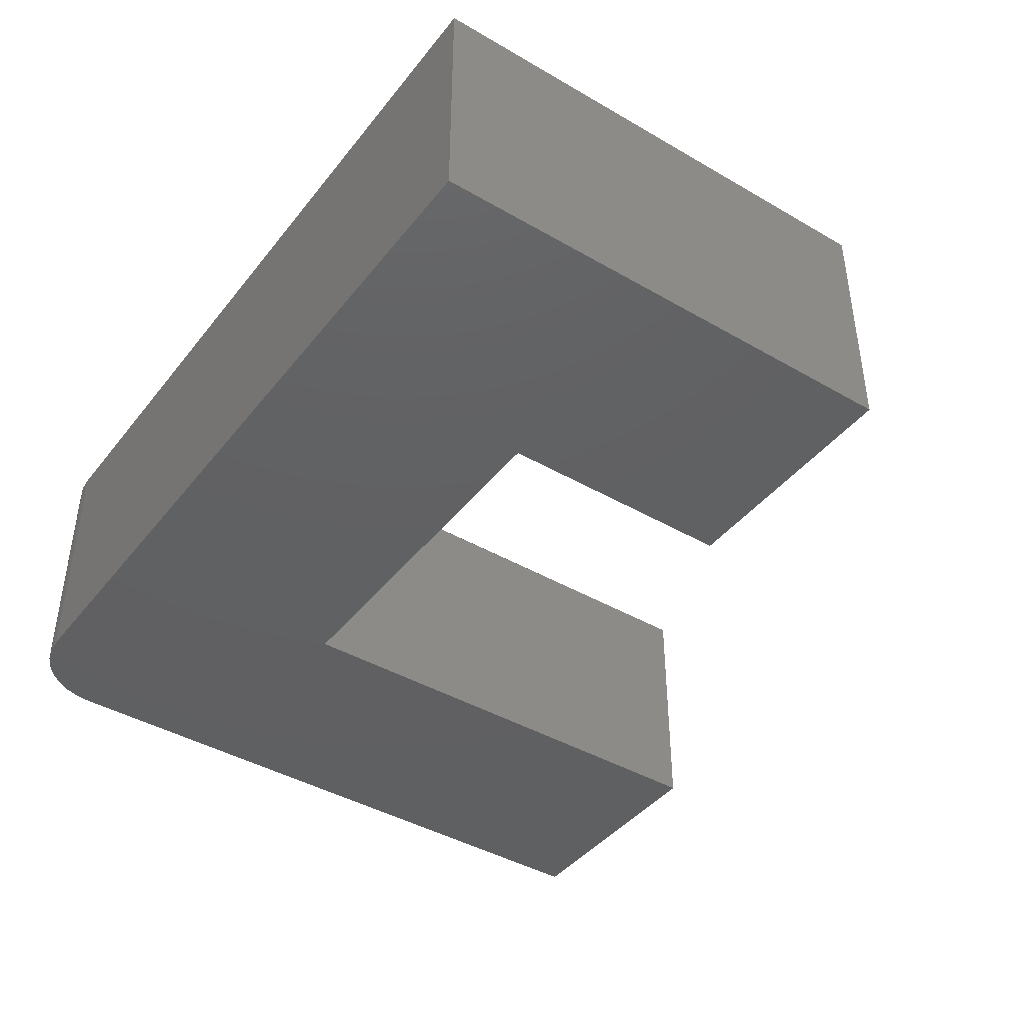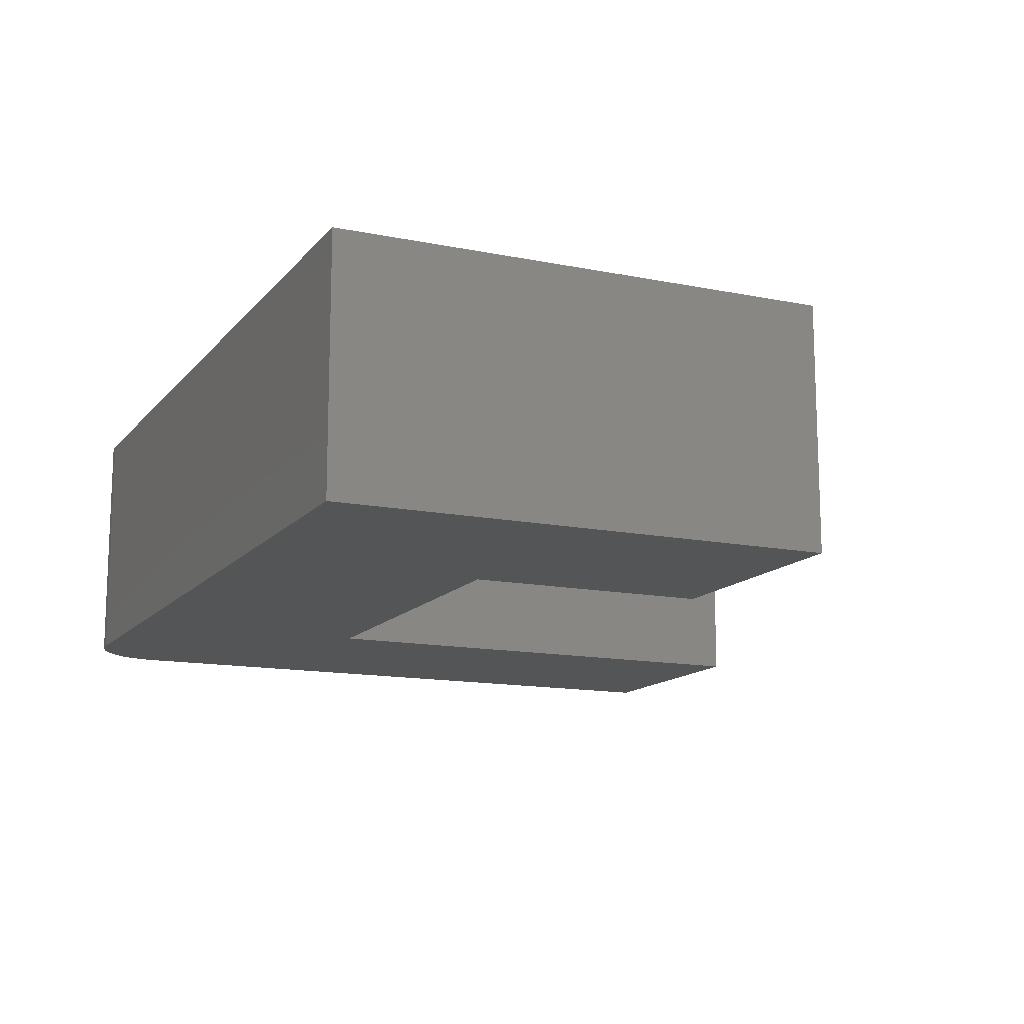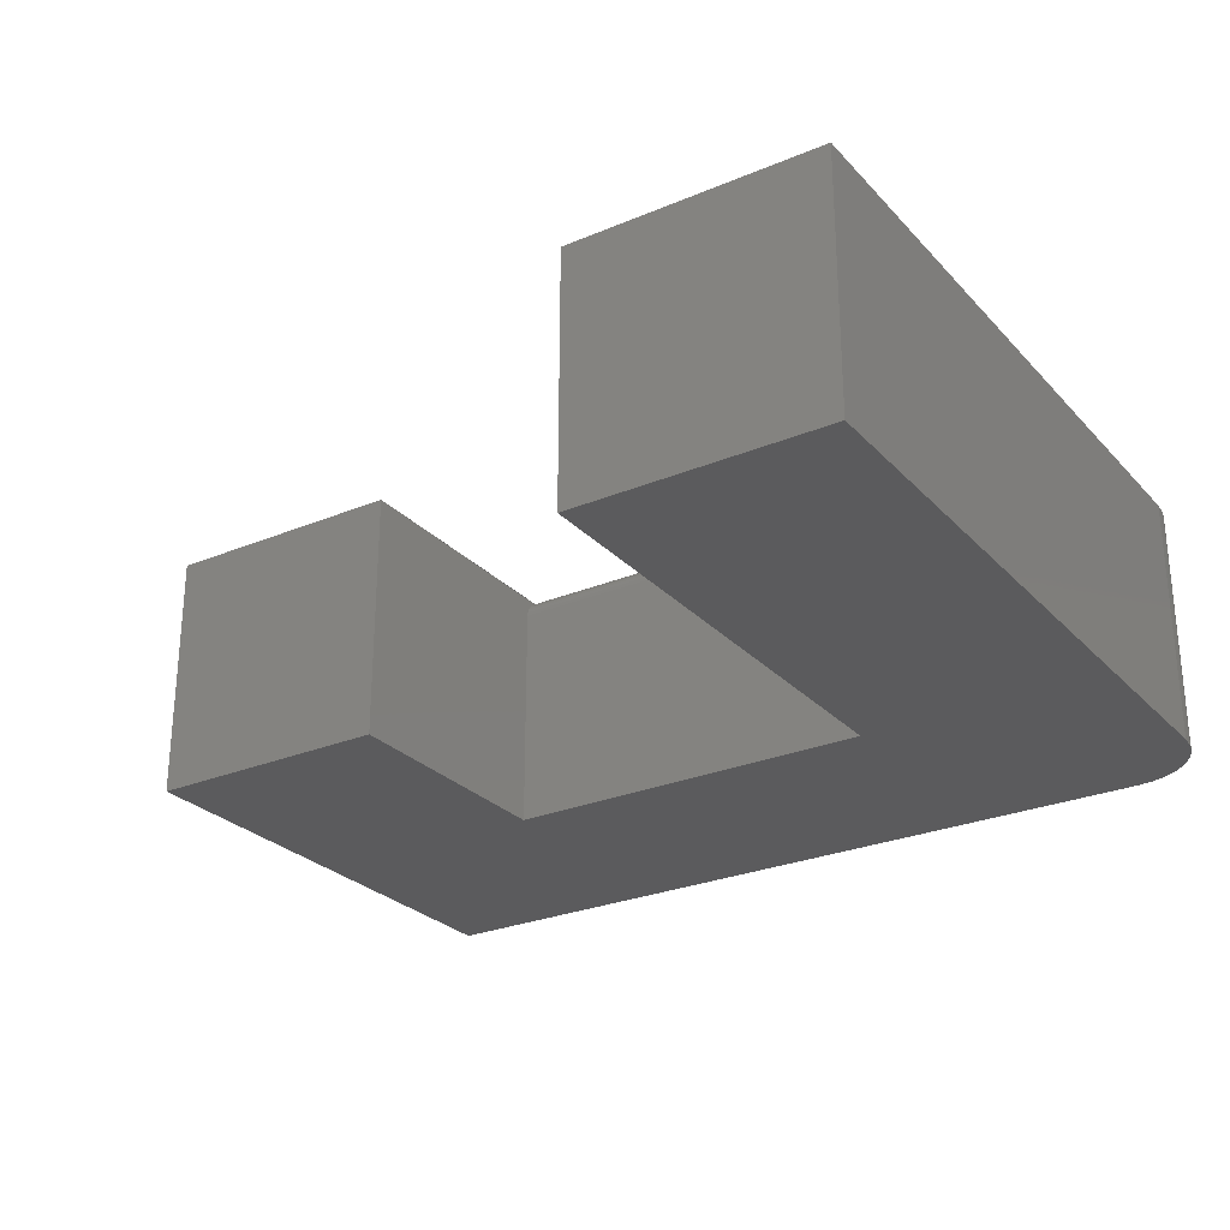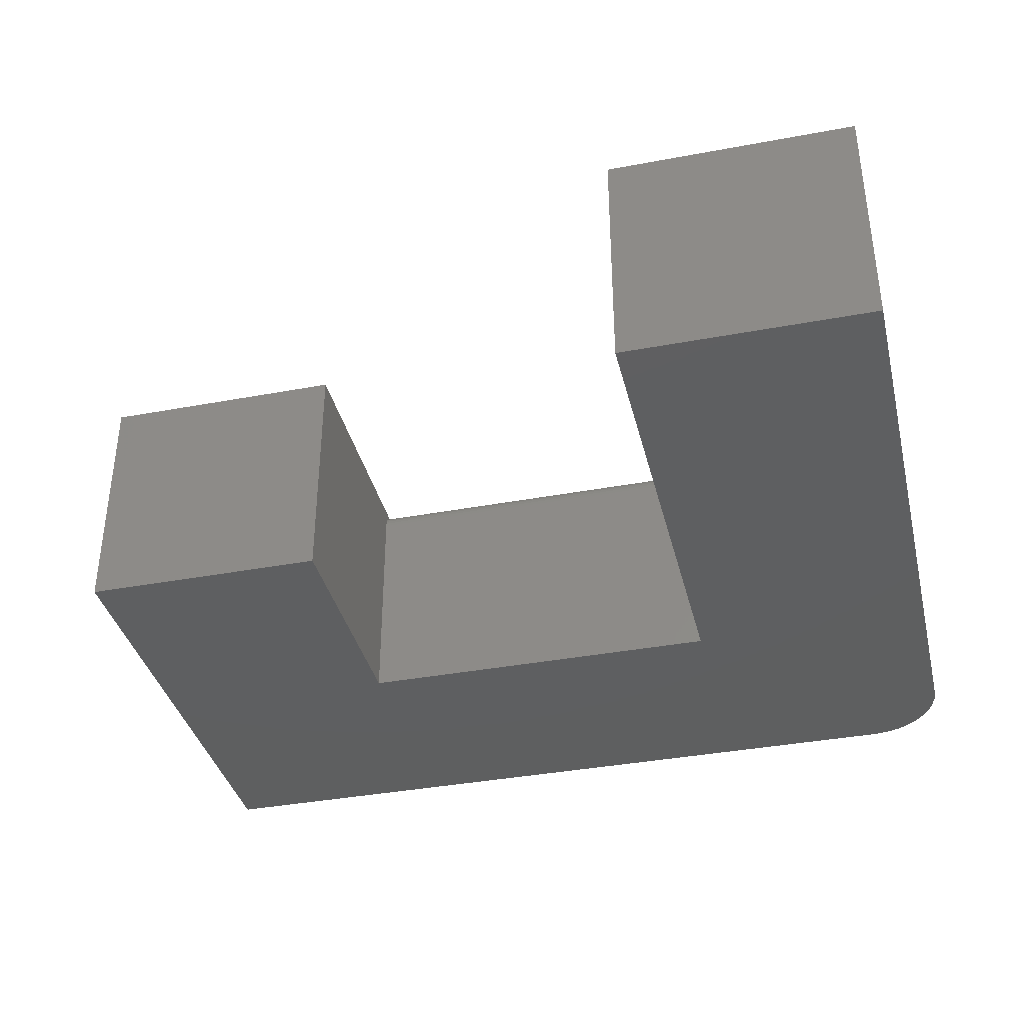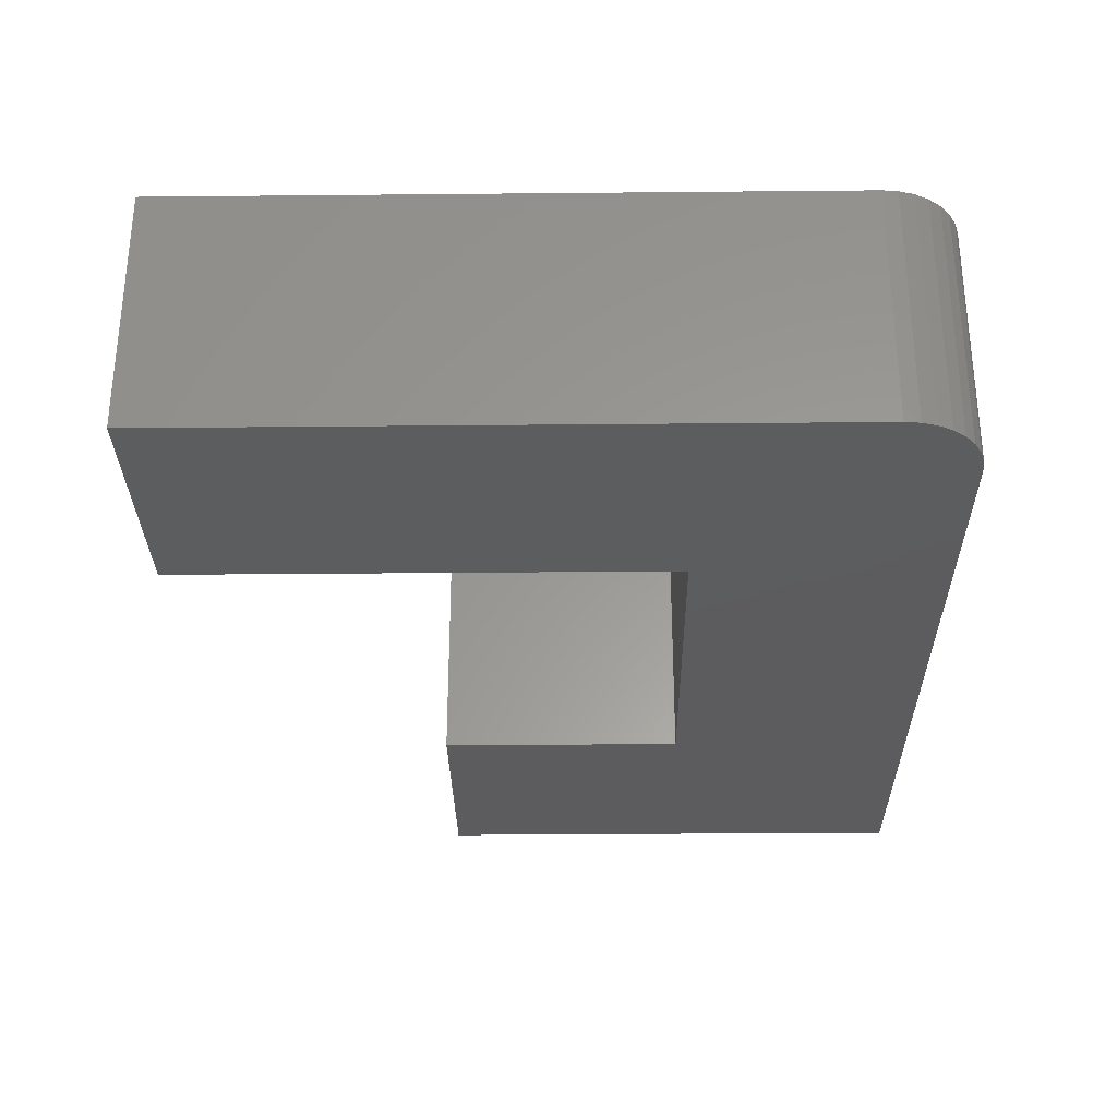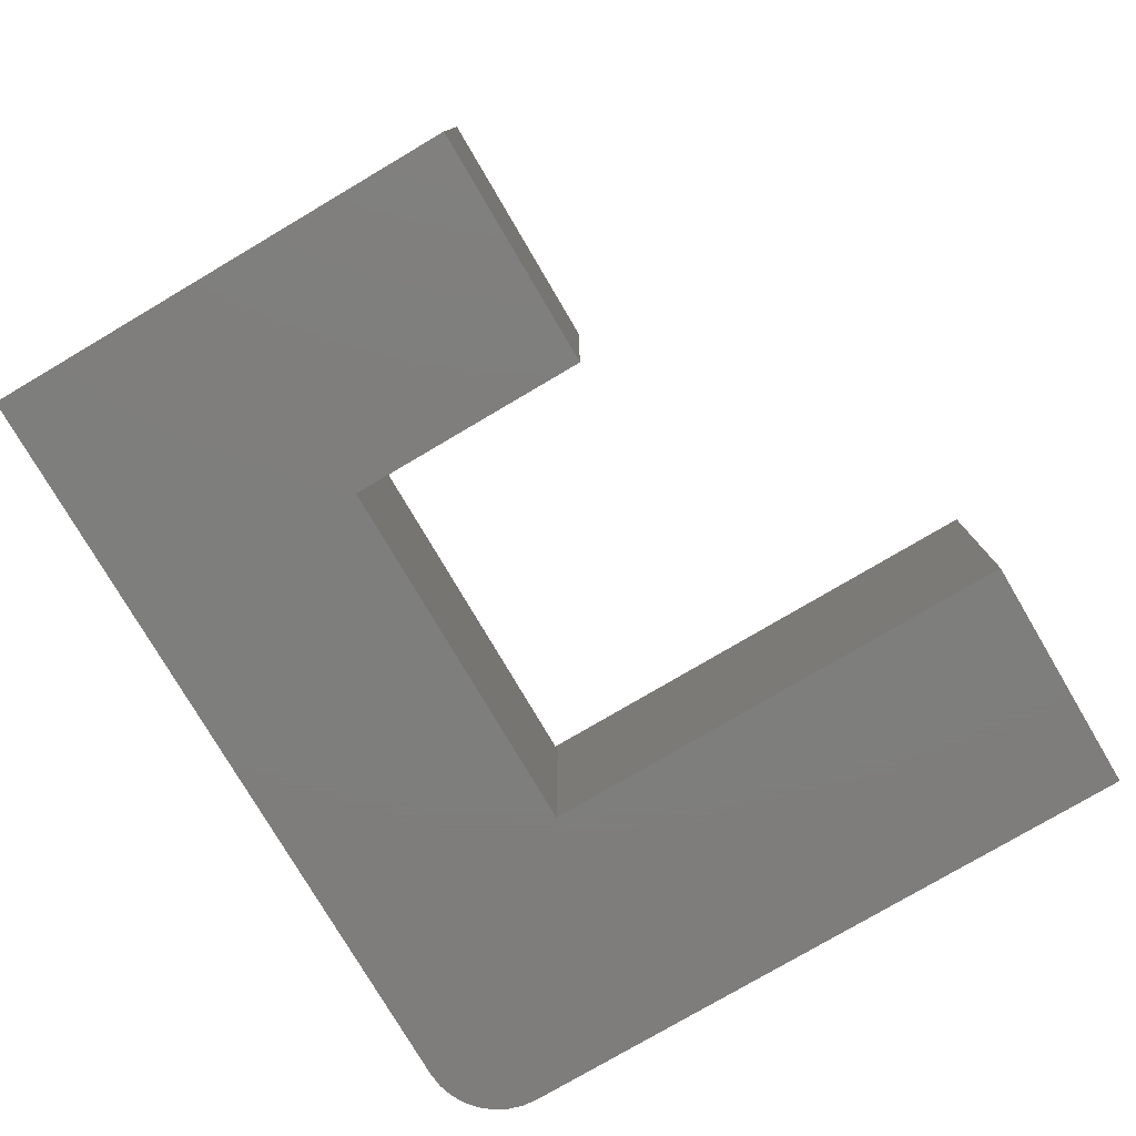
<metadata>
{"format":"stl","ext":"stl","renderer":"f3d","projection":"perspective","resolution":1024,"background":"white","views":[{"elev":-42.1,"azim":-124.9,"up":"+Y"},{"elev":-13.6,"azim":-114.5,"up":"+Y"},{"elev":-27.0,"azim":32.9,"up":"+Y"},{"elev":-37.4,"azim":13.5,"up":"+Y"},{"elev":-30.1,"azim":90.8,"up":"+Y"},{"elev":-77.8,"azim":-59.5,"up":"+Y"}]}
</metadata>
<code>
# stl→obj: 48 verts, 90 faces
v -0.4531 0.2969 -0.75
v 0.5183 0.2969 -0.7482
v 0.5 0.2969 -0.75
v 0.2962 0.2969 -0.4759
v 0.2962 0.2969 0.1426
v 0.5938 0.2969 0.1426
v 0.5938 0.2969 -0.6562
v 0.5919 0.2969 -0.6745
v 0.5866 0.2969 -0.6921
v 0.578 0.2969 -0.7083
v 0.5663 0.2969 -0.7225
v 0.5521 0.2969 -0.7342
v 0.5359 0.2969 -0.7429
v -0.1556 0.2969 -0.4759
v -0.4531 0.2969 -0.1549
v -0.1556 0.2969 -0.1549
v 0.5 5.291e-17 -0.75
v 0.5183 5.412e-17 -0.7482
v -0.4531 0 -0.75
v 0.2962 7.463e-17 -0.4525
v -0.1556 4.955e-17 -0.4525
v 0.5359 5.569e-17 -0.7429
v 0.5521 5.755e-17 -0.7342
v 0.5663 5.964e-17 -0.7225
v 0.578 6.186e-17 -0.7083
v 0.5866 6.414e-17 -0.6921
v 0.5919 6.639e-17 -0.6745
v 0.5938 6.852e-17 -0.6562
v 0.5938 1.572e-16 0.1426
v 0.2962 1.407e-16 0.1426
v -0.4531 6.607e-17 -0.1549
v -0.1556 8.258e-17 -0.1549
v 0.2962 0.2734 -0.4525
v -0.1556 0.2734 -0.4525
v 0.2962 0.2964 -0.4713
v 0.2962 0.2951 -0.4669
v 0.2962 0.2929 -0.4629
v 0.2962 0.29 -0.4593
v 0.2962 0.2865 -0.4564
v 0.2962 0.2824 -0.4543
v 0.2962 0.278 -0.4529
v -0.1556 0.278 -0.4529
v -0.1556 0.2824 -0.4543
v -0.1556 0.2865 -0.4564
v -0.1556 0.29 -0.4593
v -0.1556 0.2929 -0.4629
v -0.1556 0.2951 -0.4669
v -0.1556 0.2964 -0.4713
f 1 2 3
f 4 5 6
f 4 6 7
f 4 7 8
f 4 8 9
f 4 9 10
f 4 10 11
f 4 11 12
f 4 12 13
f 4 13 2
f 4 2 1
f 4 1 14
f 1 15 14
f 14 15 16
f 17 18 19
f 20 21 19
f 20 19 18
f 20 18 22
f 20 22 23
f 20 23 24
f 20 24 25
f 20 25 26
f 20 26 27
f 20 27 28
f 20 28 29
f 20 29 30
f 19 21 31
f 31 21 32
f 7 6 28
f 28 6 29
f 1 3 19
f 19 3 17
f 17 3 18
f 18 3 2
f 18 2 22
f 22 2 13
f 22 13 23
f 23 13 12
f 23 12 24
f 24 12 11
f 24 11 25
f 25 11 10
f 25 10 26
f 26 10 9
f 26 9 27
f 27 9 8
f 27 8 28
f 28 8 7
f 32 16 31
f 31 16 15
f 29 6 30
f 30 6 5
f 33 34 20
f 20 34 21
f 5 35 36
f 5 36 37
f 5 37 38
f 5 38 39
f 5 39 40
f 5 40 41
f 5 41 33
f 5 33 20
f 5 20 30
f 16 32 21
f 16 21 34
f 16 34 42
f 16 42 43
f 16 43 44
f 16 44 45
f 16 45 46
f 16 46 47
f 16 47 48
f 15 1 31
f 31 1 19
f 4 14 35
f 35 14 48
f 35 48 36
f 36 48 47
f 36 47 37
f 37 47 46
f 37 46 38
f 38 46 45
f 38 45 39
f 39 45 44
f 39 44 40
f 40 44 43
f 40 43 41
f 41 43 42
f 41 42 33
f 33 42 34

</code>
